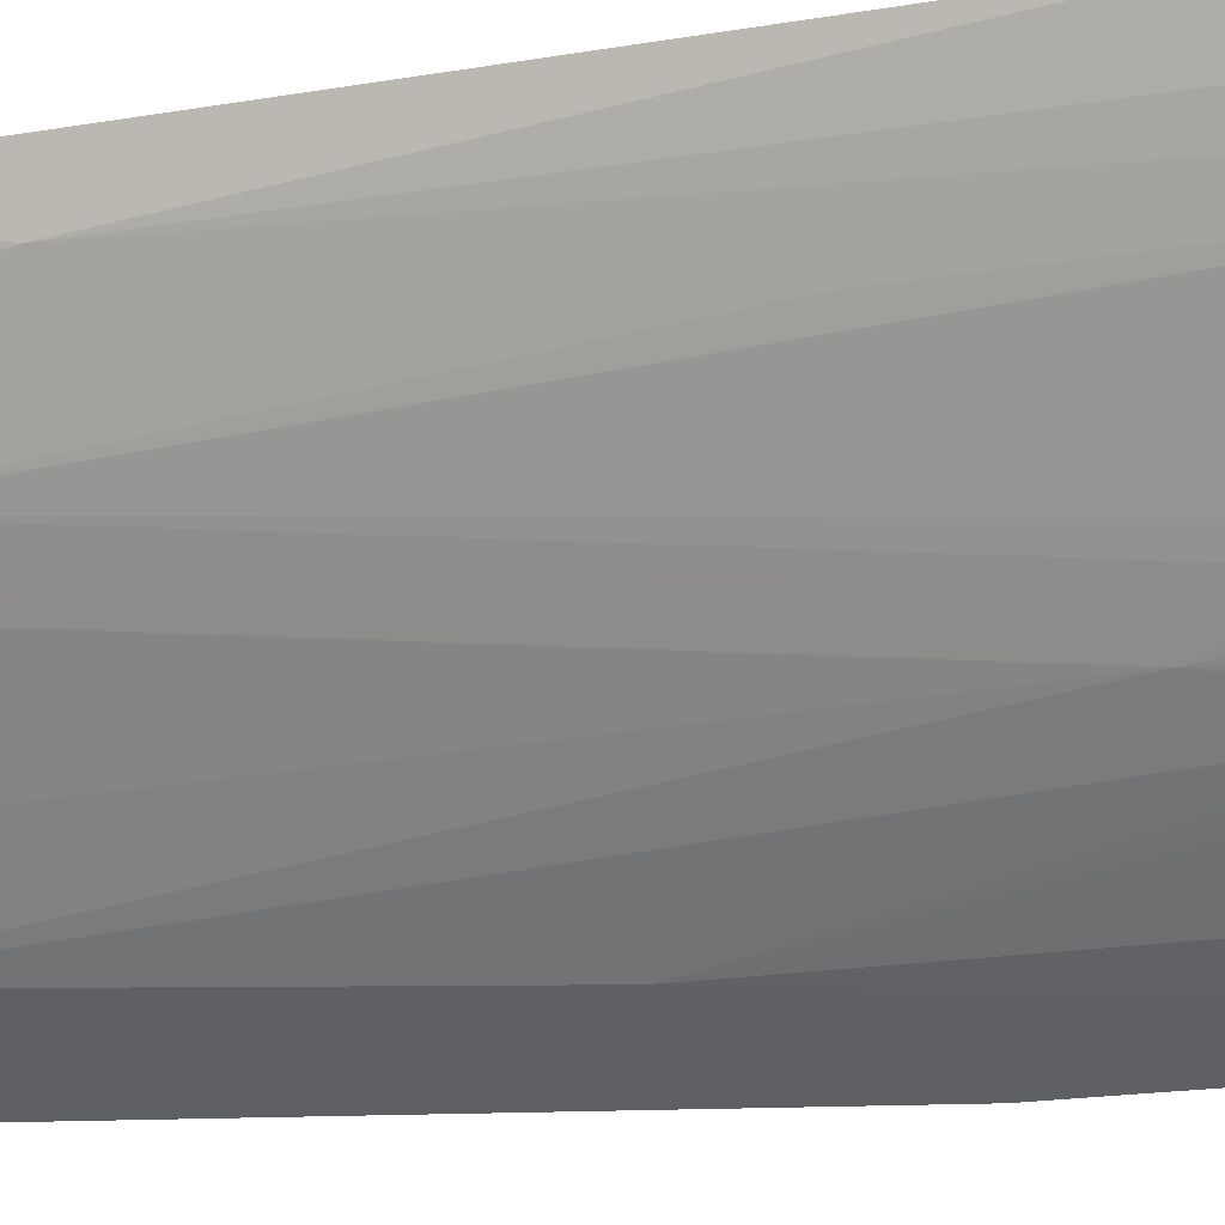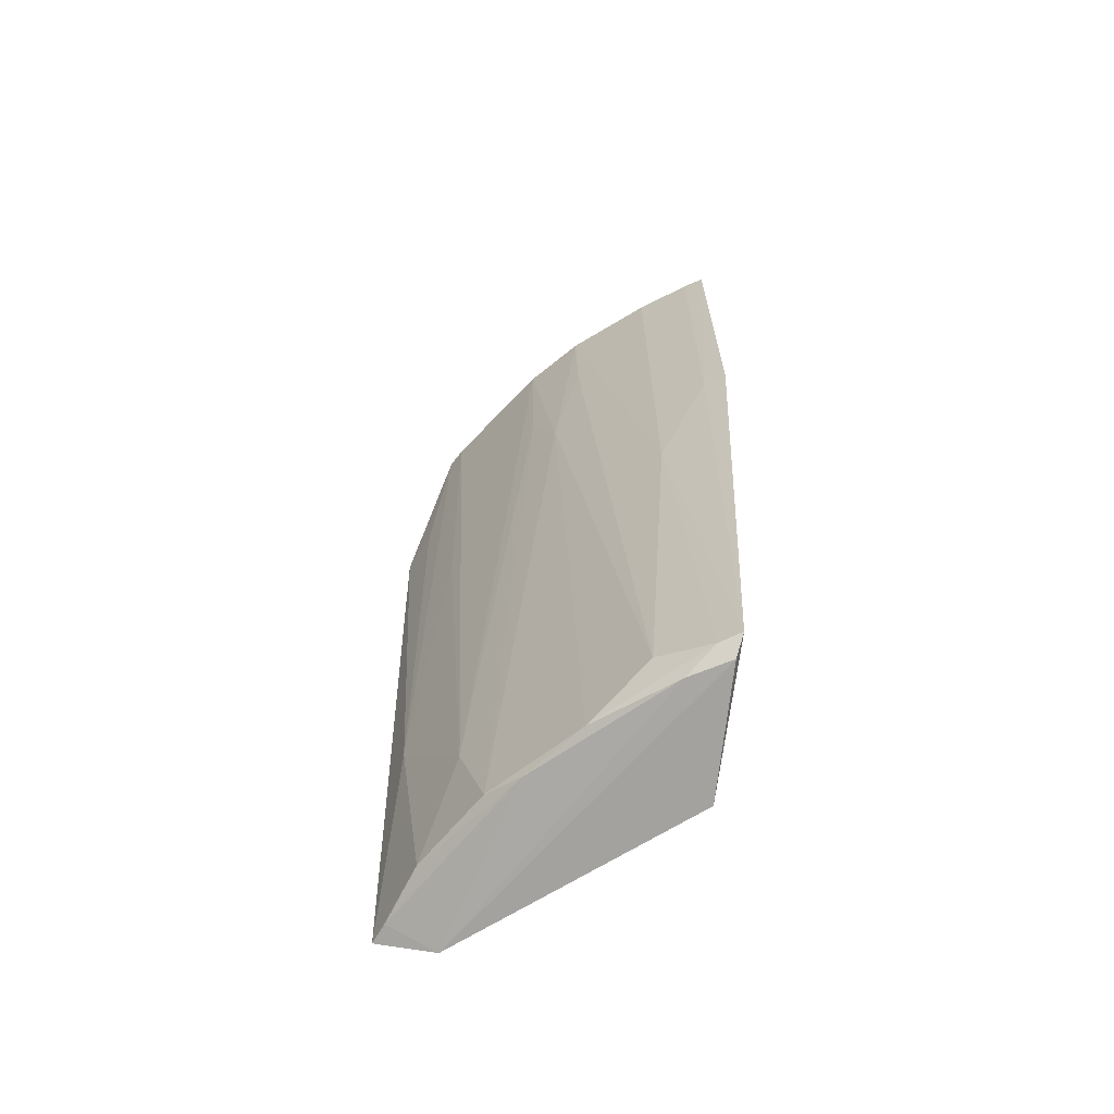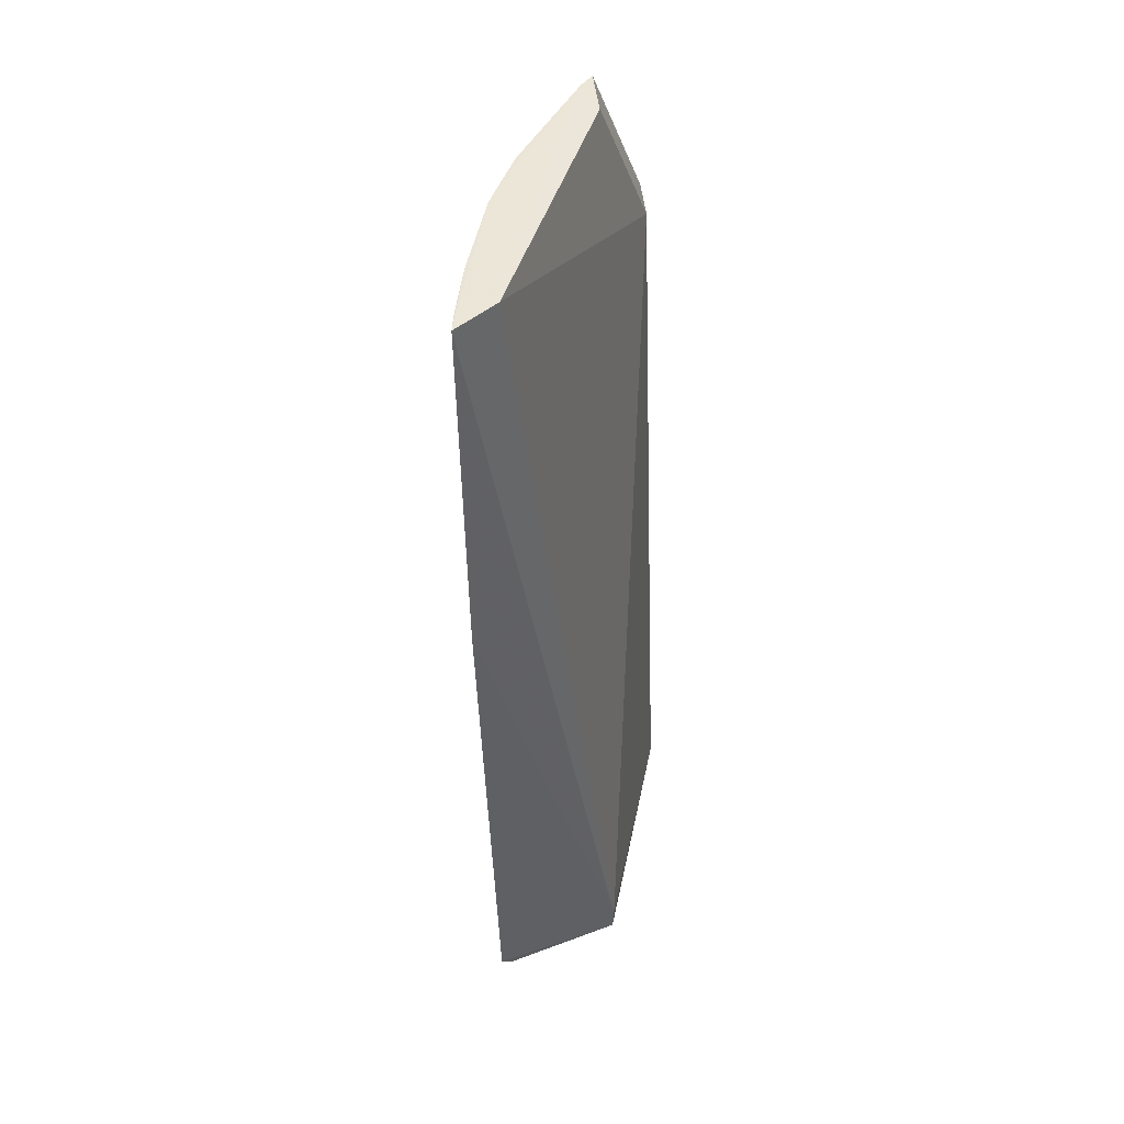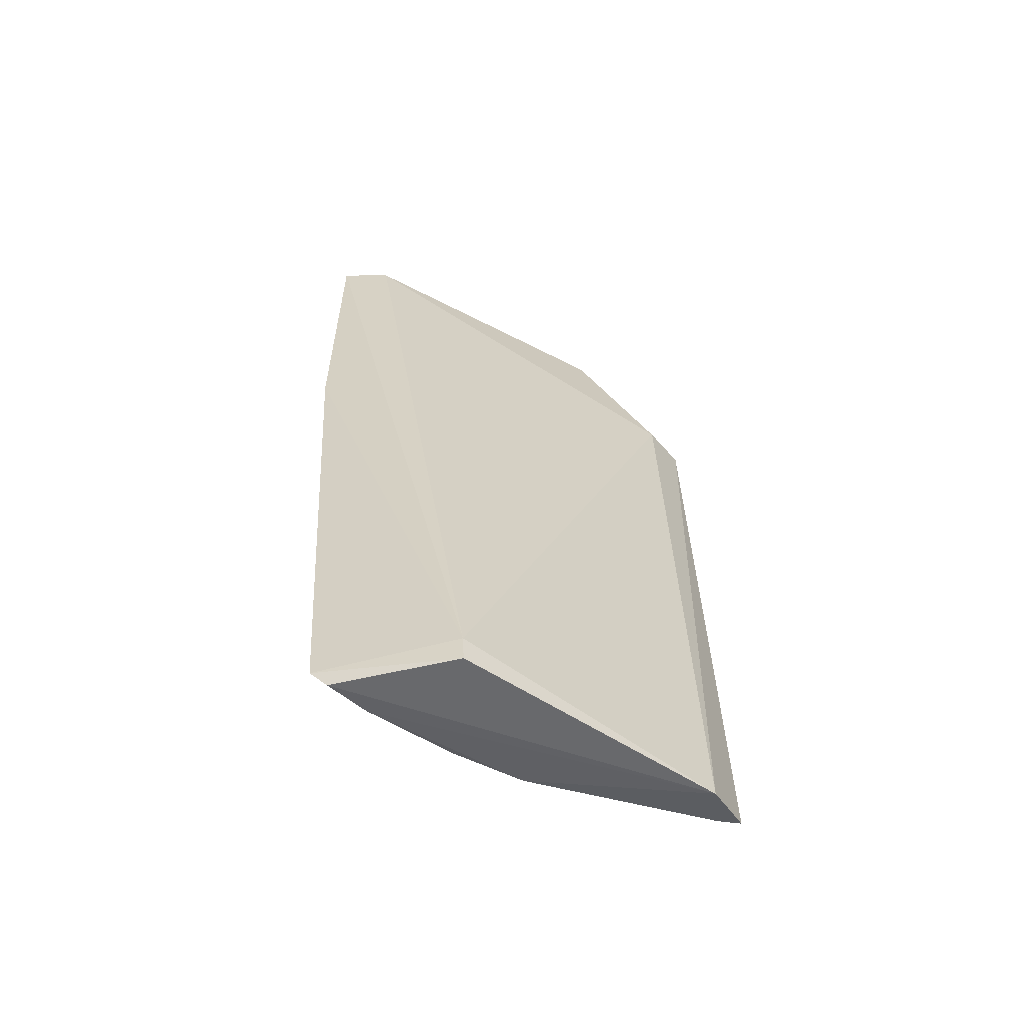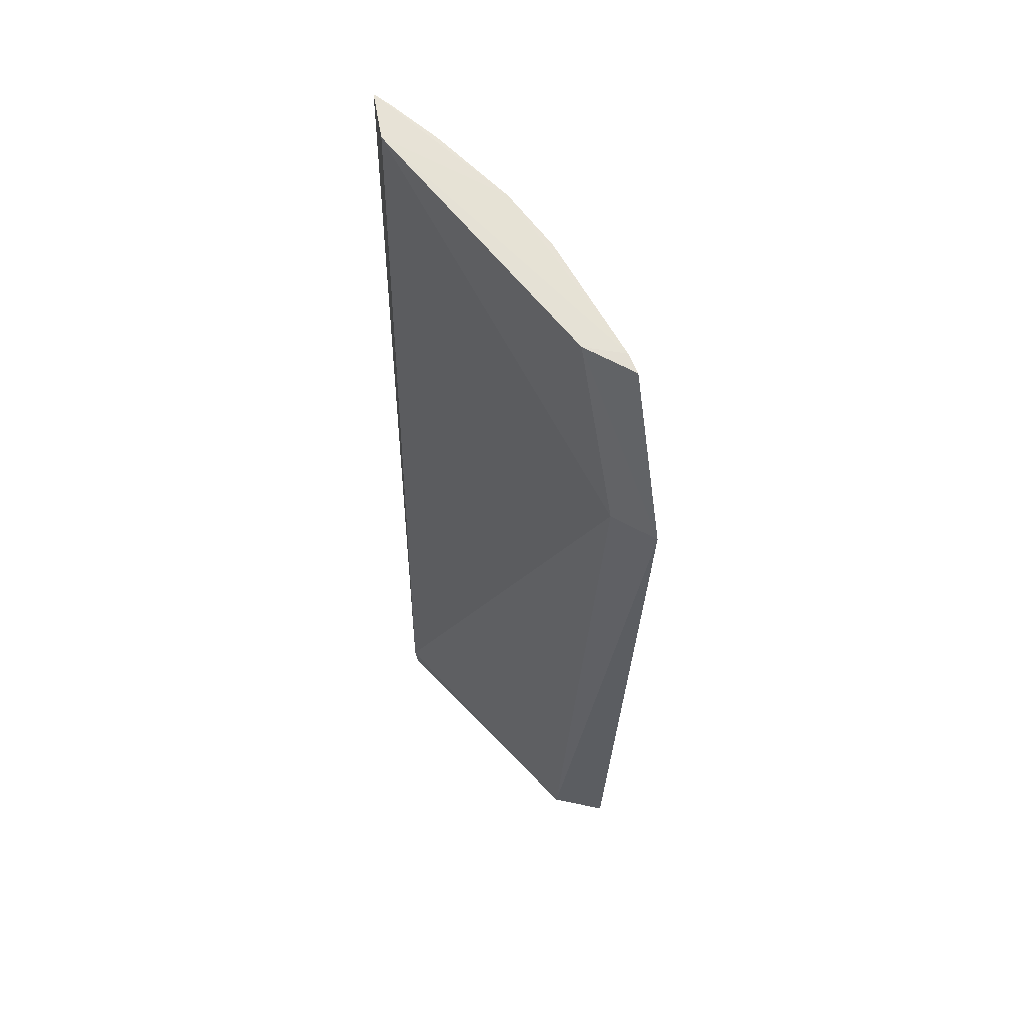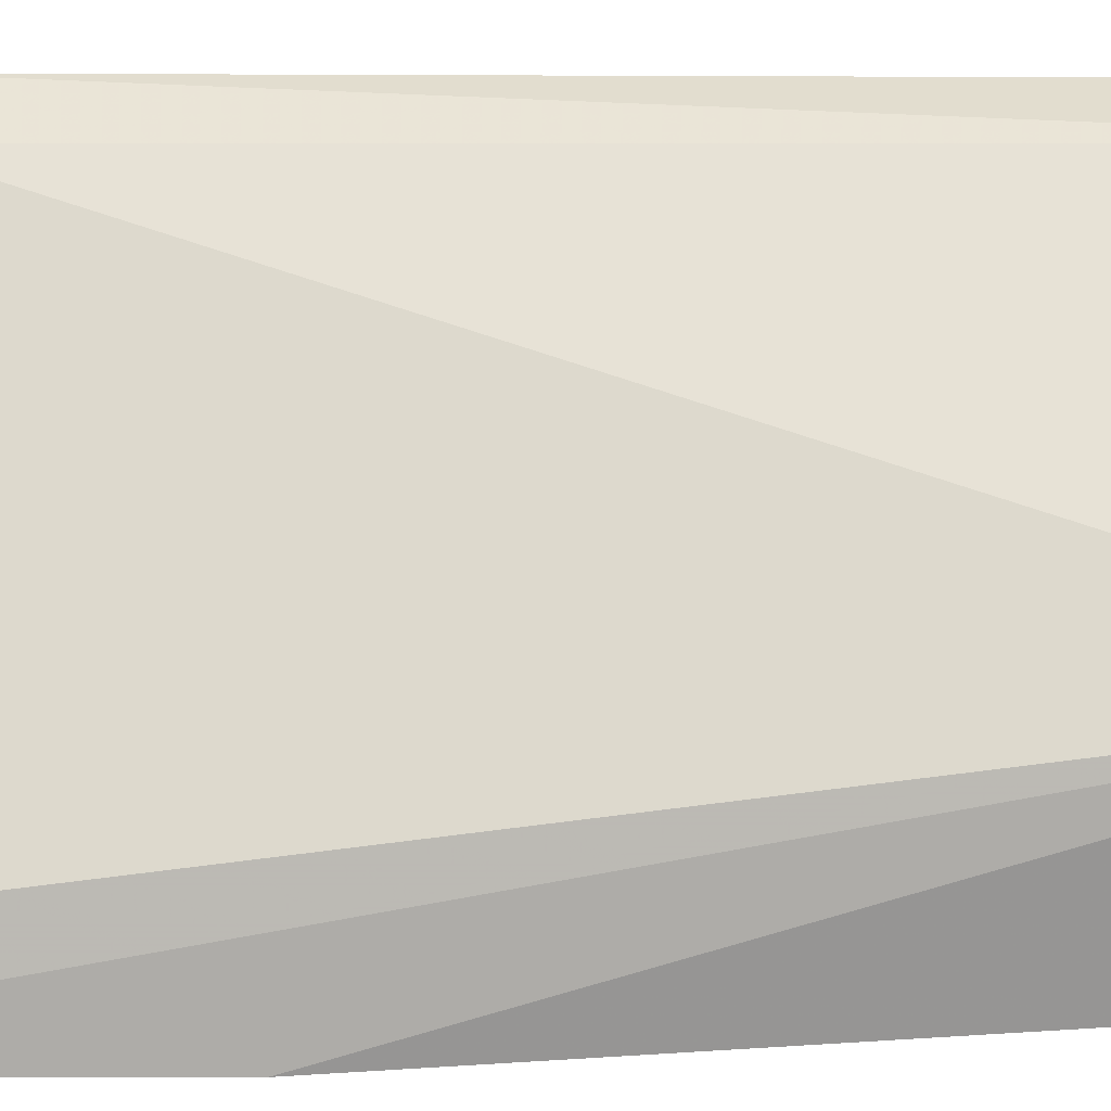
<metadata>
{"format":"obj","ext":"obj","renderer":"f3d","projection":"perspective","resolution":1024,"background":"white","views":[{"elev":-21.3,"azim":-73.1,"up":"+Y"},{"elev":-66.0,"azim":-4.8,"up":"+Z"},{"elev":44.6,"azim":64.1,"up":"+Z"},{"elev":-60.5,"azim":109.9,"up":"+Z"},{"elev":62.3,"azim":-170.5,"up":"+Z"},{"elev":25.5,"azim":90.8,"up":"+Y"}]}
</metadata>
<code>
v -0.03197 -0.03238 0.05804
v -0.03102 -0.03509 0.05806
v -0.03284 -0.02537 0.006056
v -0.04471 -0.01641 0.006003
v -0.0469 -0.0204 0.05806
v -0.03603 -0.03104 0.009179
v -0.03268 -0.02538 0.007549
v -0.04173 -0.02708 0.05813
v -0.03226 -0.0333 0.007907
v -0.04606 -0.01987 0.00793
v -0.04644 -0.01727 0.04907
v -0.03902 -0.02972 0.05813
v -0.04627 -0.02138 0.05811
v -0.03472 -0.03251 0.03132
v -0.03088 -0.03486 0.03873
v -0.03259 -0.03242 0.006903
v -0.04318 -0.02398 0.007947
v -0.044 -0.02144 0.05805
v -0.04899 -0.01632 0.04913
v -0.04028 -0.0283 0.04472
v -0.04749 -0.01832 0.02086
v -0.03336 -0.03265 0.007908
v -0.03891 -0.02969 0.05211
v -0.03483 -0.03279 0.05809
v -0.03205 -0.03425 0.03874
v -0.04447 -0.02271 0.01346
v -0.04154 -0.02547 0.007189
v -0.03886 -0.02826 0.007401
v -0.04782 -0.01859 0.04916
v -0.0479 -0.01588 0.007146
v -0.03208 -0.0345 0.05806
v -0.04599 -0.02122 0.03875
v -0.04158 -0.02703 0.04916
v -0.03473 -0.03124 0.007023
v -0.04737 -0.01699 0.007189
f 7 1 2
f 7 3 4
f 9 3 7
f 11 1 7
f 11 7 4
f 12 2 1
f 13 12 1
f 13 8 12
f 15 9 7
f 15 7 2
f 16 4 3
f 16 3 9
f 18 1 11
f 18 13 1
f 18 5 13
f 19 18 11
f 19 5 18
f 19 11 4
f 20 12 8
f 22 14 6
f 22 9 14
f 23 14 12
f 23 6 14
f 23 20 6
f 23 12 20
f 24 2 12
f 24 12 14
f 25 14 9
f 25 9 15
f 25 15 2
f 26 8 13
f 26 21 10
f 26 10 17
f 27 17 10
f 28 20 17
f 28 6 20
f 28 17 27
f 28 22 6
f 29 21 5
f 29 5 19
f 29 19 21
f 30 21 19
f 30 19 4
f 30 10 21
f 31 24 14
f 31 14 25
f 31 25 2
f 31 2 24
f 32 26 13
f 32 21 26
f 32 13 5
f 32 5 21
f 33 20 8
f 33 8 26
f 33 26 17
f 33 17 20
f 34 27 4
f 34 4 16
f 34 28 27
f 34 22 28
f 34 16 9
f 34 9 22
f 35 27 10
f 35 10 30
f 35 30 4
f 35 4 27

</code>
